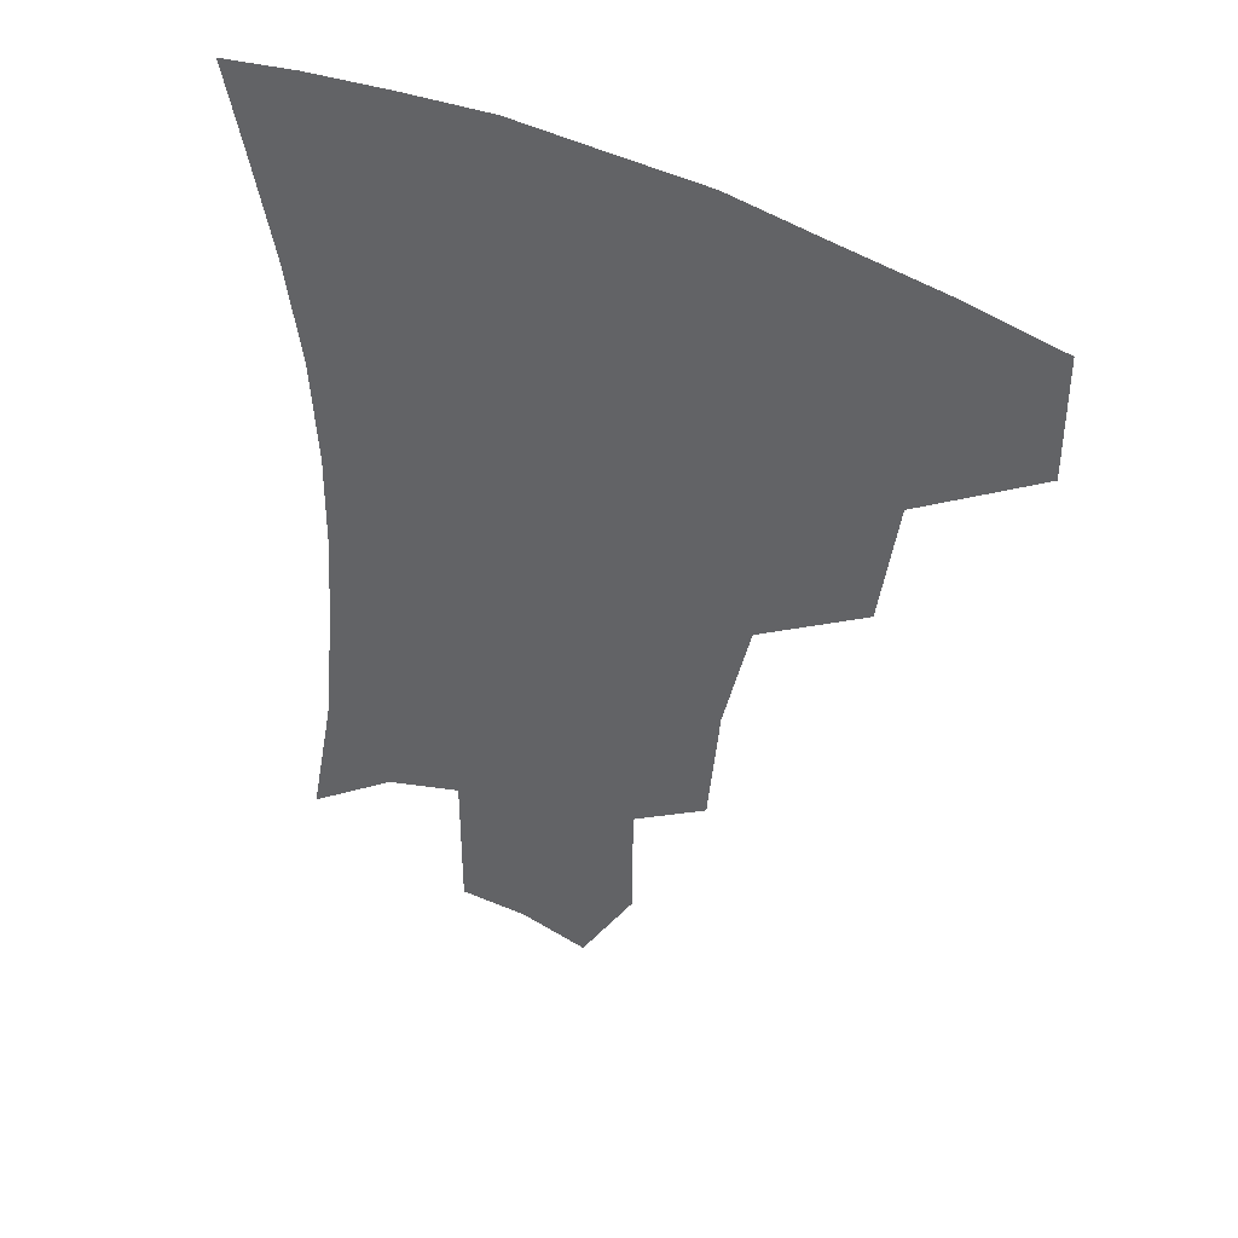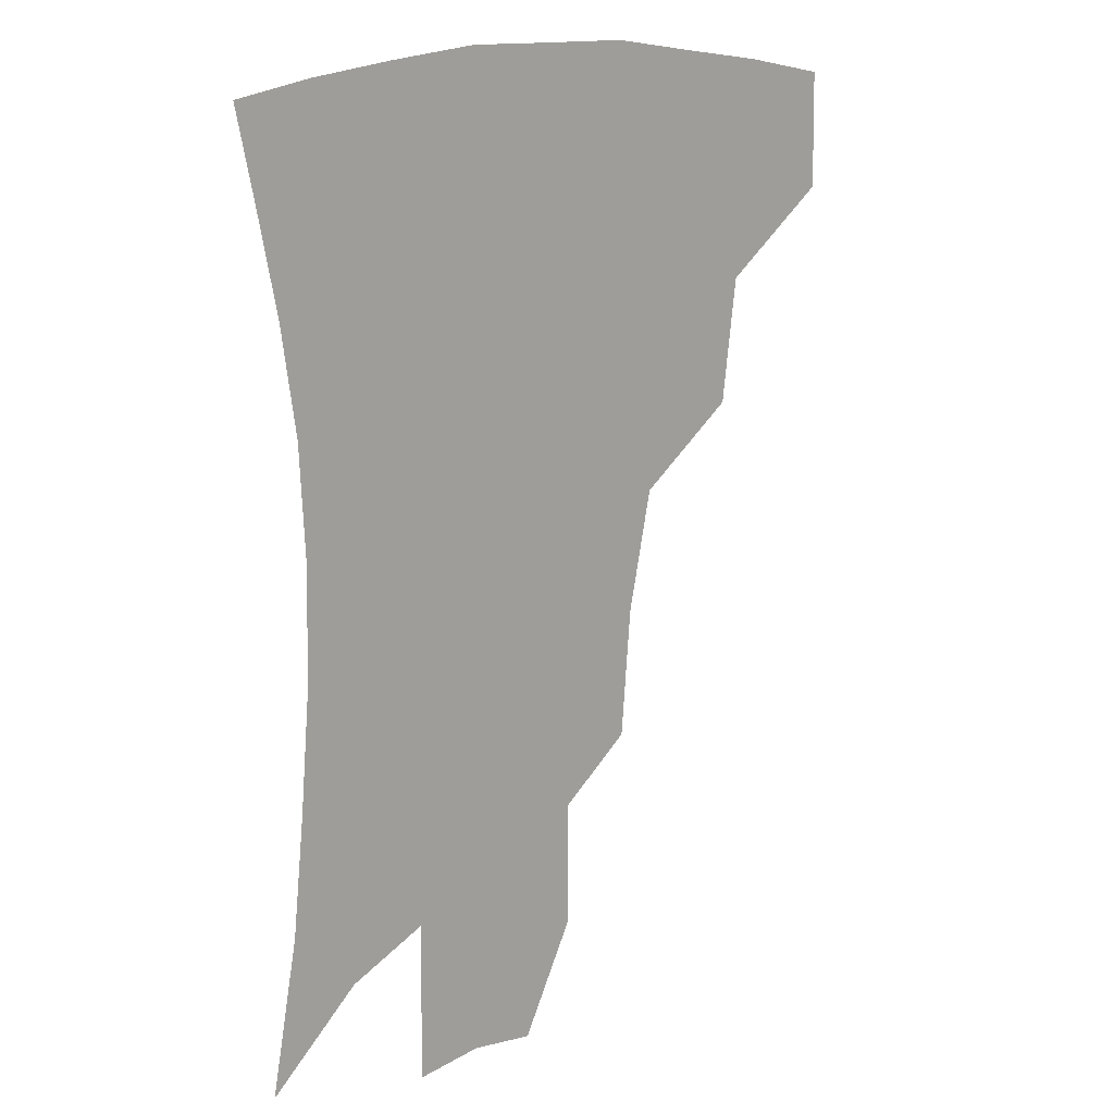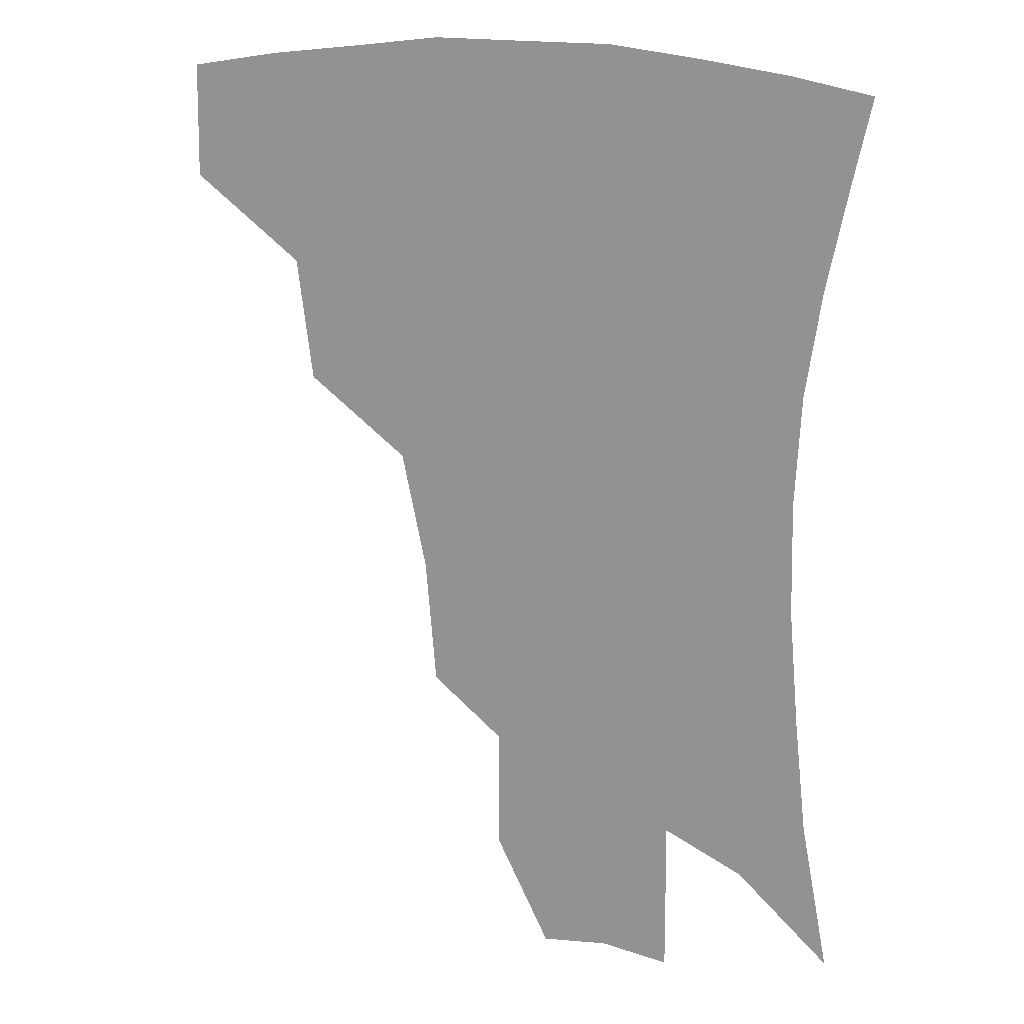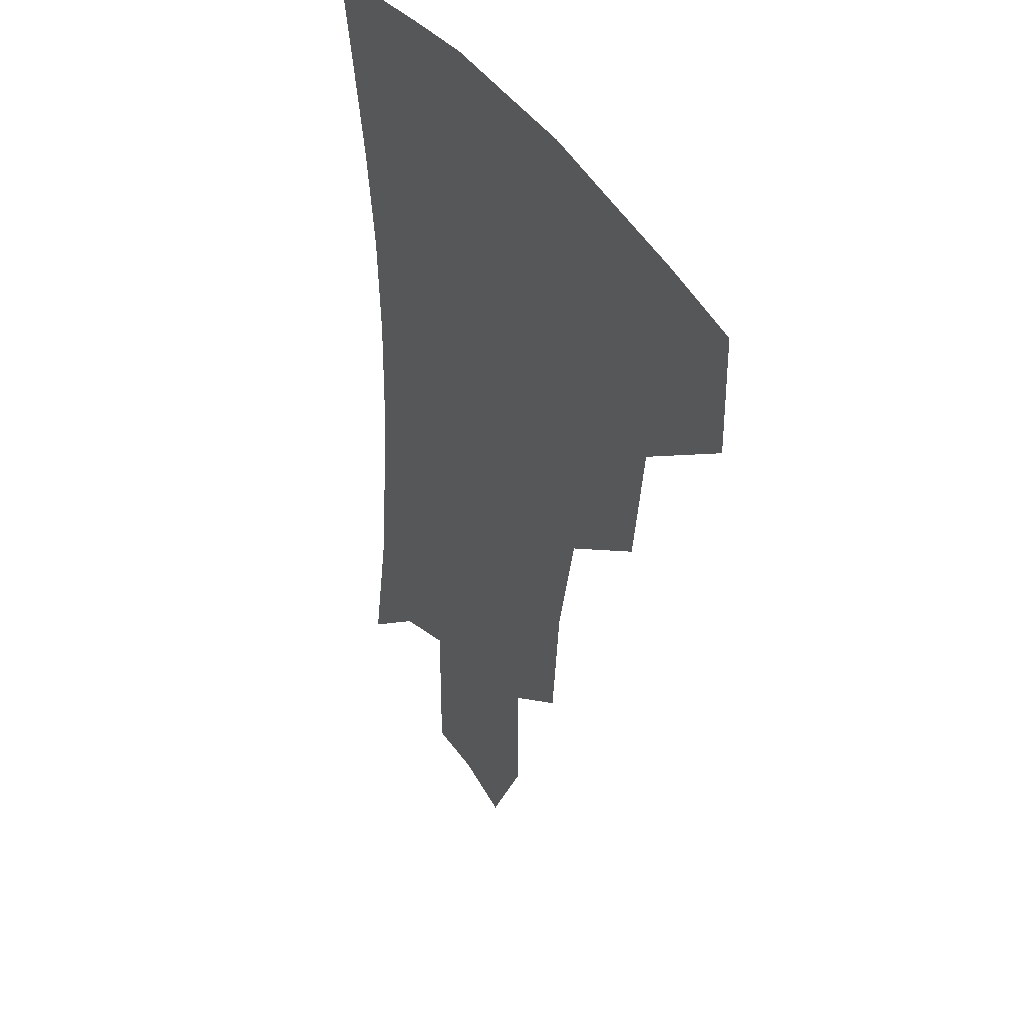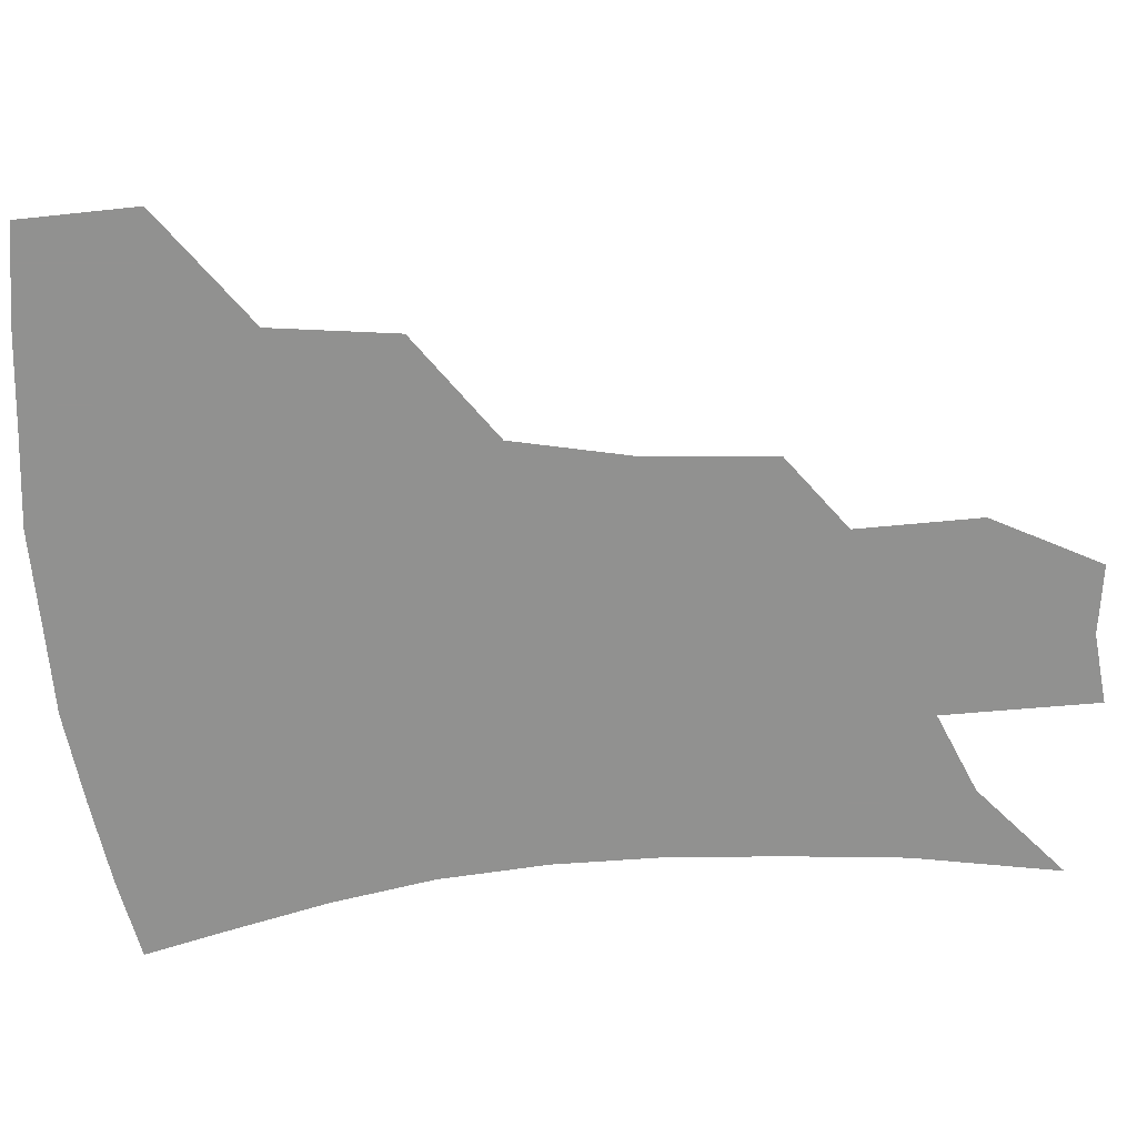
<metadata>
{"format":"obj","ext":"obj","renderer":"f3d","projection":"perspective","resolution":1024,"background":"white","views":[{"elev":45.1,"azim":-150.0,"up":"+Y"},{"elev":13.9,"azim":135.4,"up":"+Y"},{"elev":16.8,"azim":25.5,"up":"+Y"},{"elev":39.2,"azim":-118.5,"up":"+Y"},{"elev":-66.0,"azim":-84.7,"up":"+Z"}]}
</metadata>
<code>
v 456.4 378.2 0
v 456.9 413.8 0
v 497.5 314.5 0
v 492.2 352.6 0
v 491.1 389.2 0
v 486.3 418.7 0
v 541.8 216.5 0
v 538.2 255.3 0
v 530.2 291.5 0
v 526.4 335.2 0
v 523.4 365.9 0
v 519.5 393.5 0
v 515.7 422.1 0
v 565 161.6 0
v 565.1 199.2 0
v 562.2 240.8 0
v 557.7 271.7 0
v 553.6 308.5 0
v 551.3 341.1 0
v 550.4 371 0
v 547.5 396.7 0
v 544.1 425.7 0
v 582.3 129.3 0
v 585.9 177.4 0
v 584.3 217.2 0
v 581.5 248.9 0
v 578.5 282.6 0
v 576.7 316.6 0
v 575.8 344.8 0
v 575.6 372.2 0
v 575.1 397.9 0
v 573.5 425.7 0
v 603.4 132.3 0
v 605.2 181.6 0
v 603 218.3 0
v 600.7 253.6 0
v 599 286.7 0
v 598.7 318.6 0
v 599.6 346.4 0
v 601 372.8 0
v 602.2 397.9 0
v 601.3 425.8 0
v 625.1 130.2 0
v 624.8 177.5 0
v 622.2 218.1 0
v 620.1 253.4 0
v 619.4 284.7 0
v 620.1 314.9 0
v 622.1 345.4 0
v 625.1 371.8 0
v 628.2 396.6 0
v 630.3 422.6 0
v 650.1 167.1 0
v 643.2 210.7 0
v 641 244.2 0
v 639.6 277.8 0
v 640.3 310.2 0
v 643.6 339.1 0
v 648.2 367.1 0
v 653.5 393.9 0
v 657.8 419 0
v 679.3 142.3 0
v 670.7 187.1 0
v 667 221.9 0
v 664 257.3 0
v 663.3 291.7 0
v 665.2 325.3 0
v 670.2 357.2 0
v 677 388.6 0
v 682.9 414.4 0
f 4 5 1
f 1 5 2
f 5 6 2
f 9 10 3
f 3 10 4
f 10 11 4
f 4 11 5
f 11 12 5
f 5 12 6
f 12 13 6
f 15 16 7
f 7 16 8
f 16 17 8
f 8 17 9
f 17 18 9
f 9 18 10
f 18 19 10
f 10 19 11
f 19 20 11
f 11 20 12
f 20 21 12
f 12 21 13
f 21 22 13
f 23 24 14
f 14 24 15
f 24 25 15
f 15 25 16
f 25 26 16
f 16 26 17
f 26 27 17
f 17 27 18
f 27 28 18
f 18 28 19
f 28 29 19
f 19 29 20
f 29 30 20
f 20 30 21
f 30 31 21
f 21 31 22
f 31 32 22
f 23 33 24
f 33 34 24
f 24 34 25
f 34 35 25
f 25 35 26
f 35 36 26
f 26 36 27
f 36 37 27
f 27 37 28
f 37 38 28
f 28 38 29
f 38 39 29
f 29 39 30
f 39 40 30
f 30 40 31
f 40 41 31
f 31 41 32
f 41 42 32
f 33 43 34
f 43 44 34
f 34 44 35
f 44 45 35
f 35 45 36
f 45 46 36
f 36 46 37
f 46 47 37
f 37 47 38
f 47 48 38
f 38 48 39
f 48 49 39
f 39 49 40
f 49 50 40
f 40 50 41
f 50 51 41
f 41 51 42
f 51 52 42
f 44 53 45
f 53 54 45
f 45 54 46
f 54 55 46
f 46 55 47
f 55 56 47
f 47 56 48
f 56 57 48
f 48 57 49
f 57 58 49
f 49 58 50
f 58 59 50
f 50 59 51
f 59 60 51
f 51 60 52
f 60 61 52
f 53 62 54
f 62 63 54
f 54 63 55
f 63 64 55
f 55 64 56
f 64 65 56
f 56 65 57
f 65 66 57
f 57 66 58
f 66 67 58
f 58 67 59
f 67 68 59
f 59 68 60
f 68 69 60
f 60 69 61
f 69 70 61

</code>
